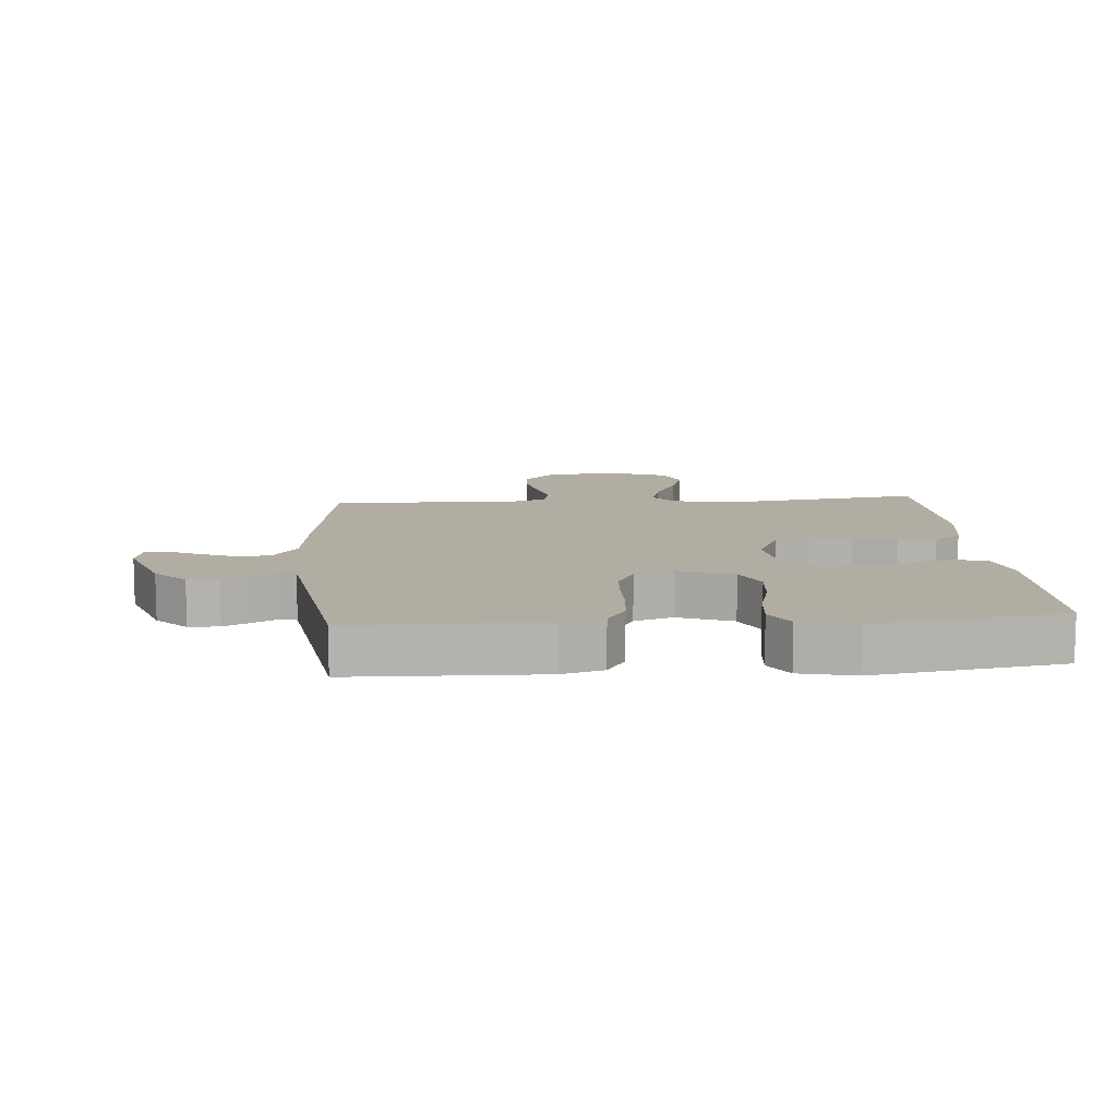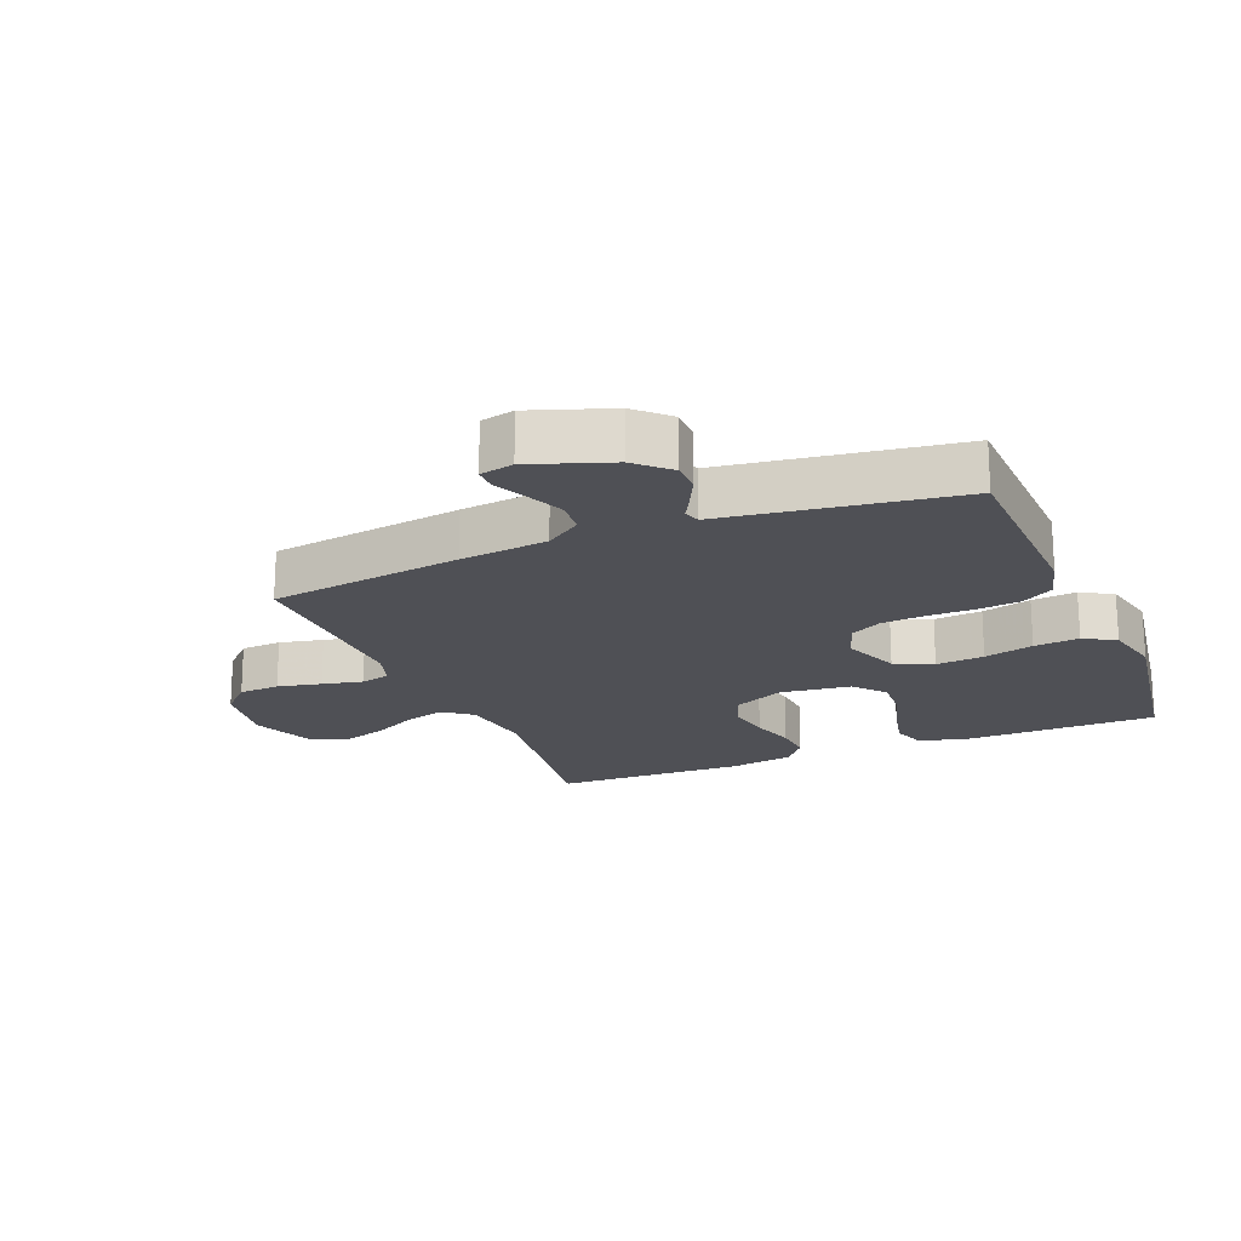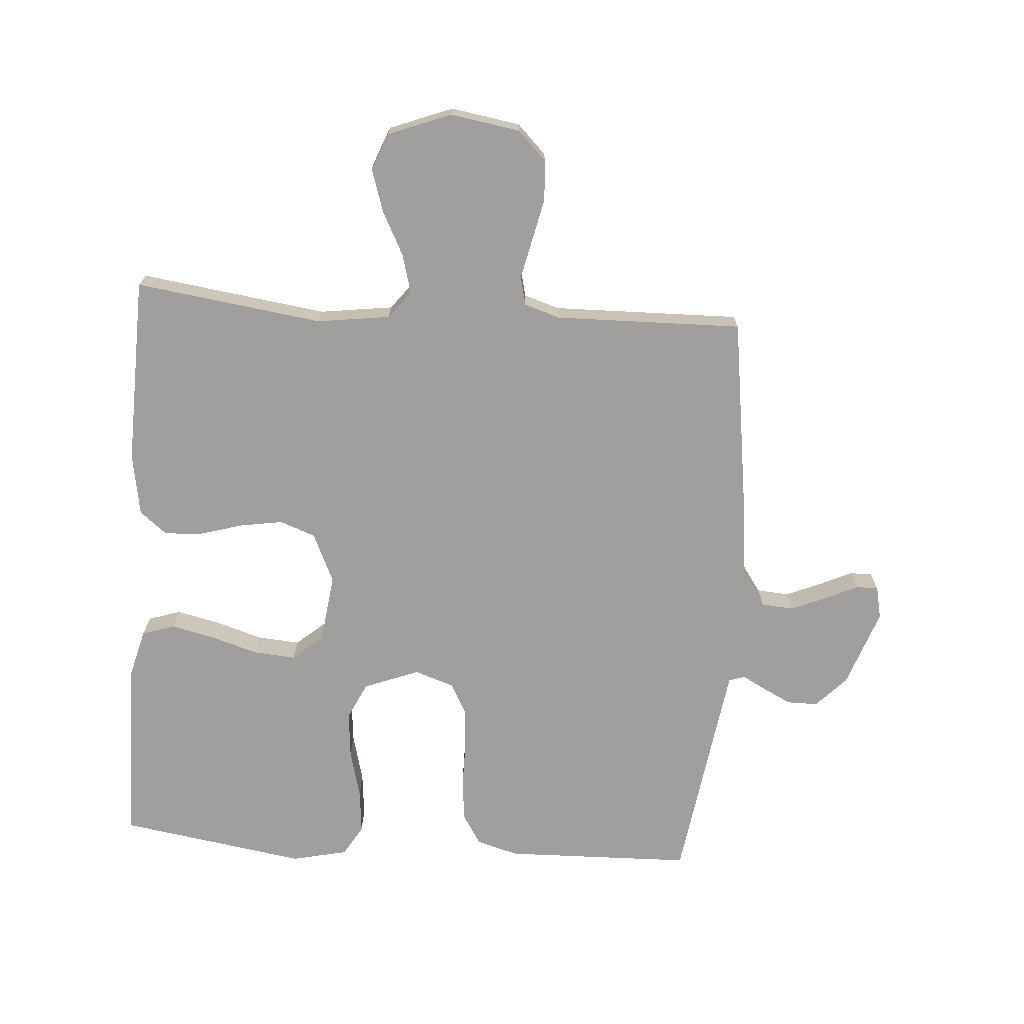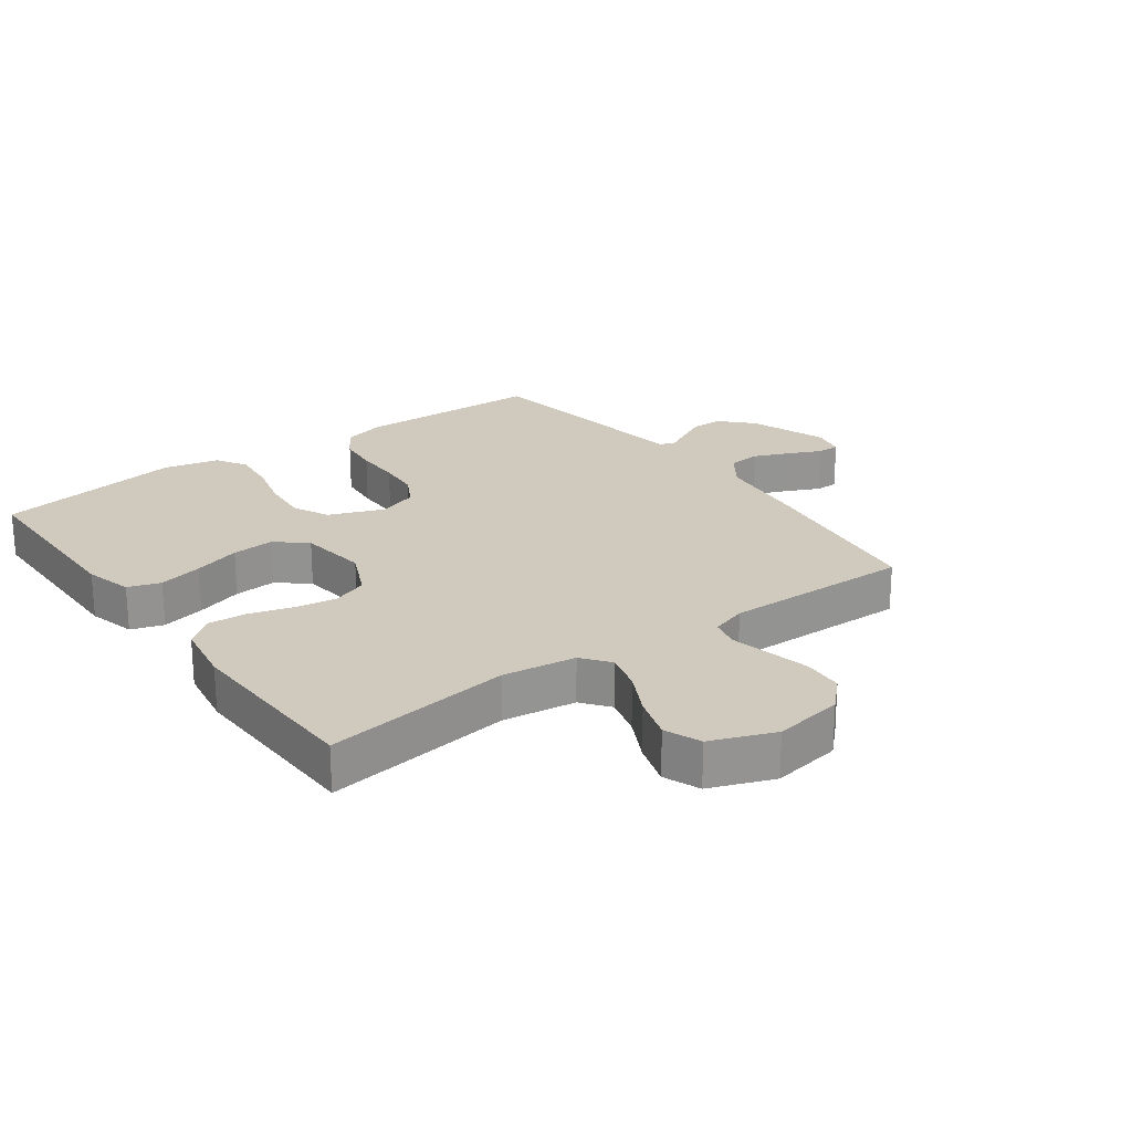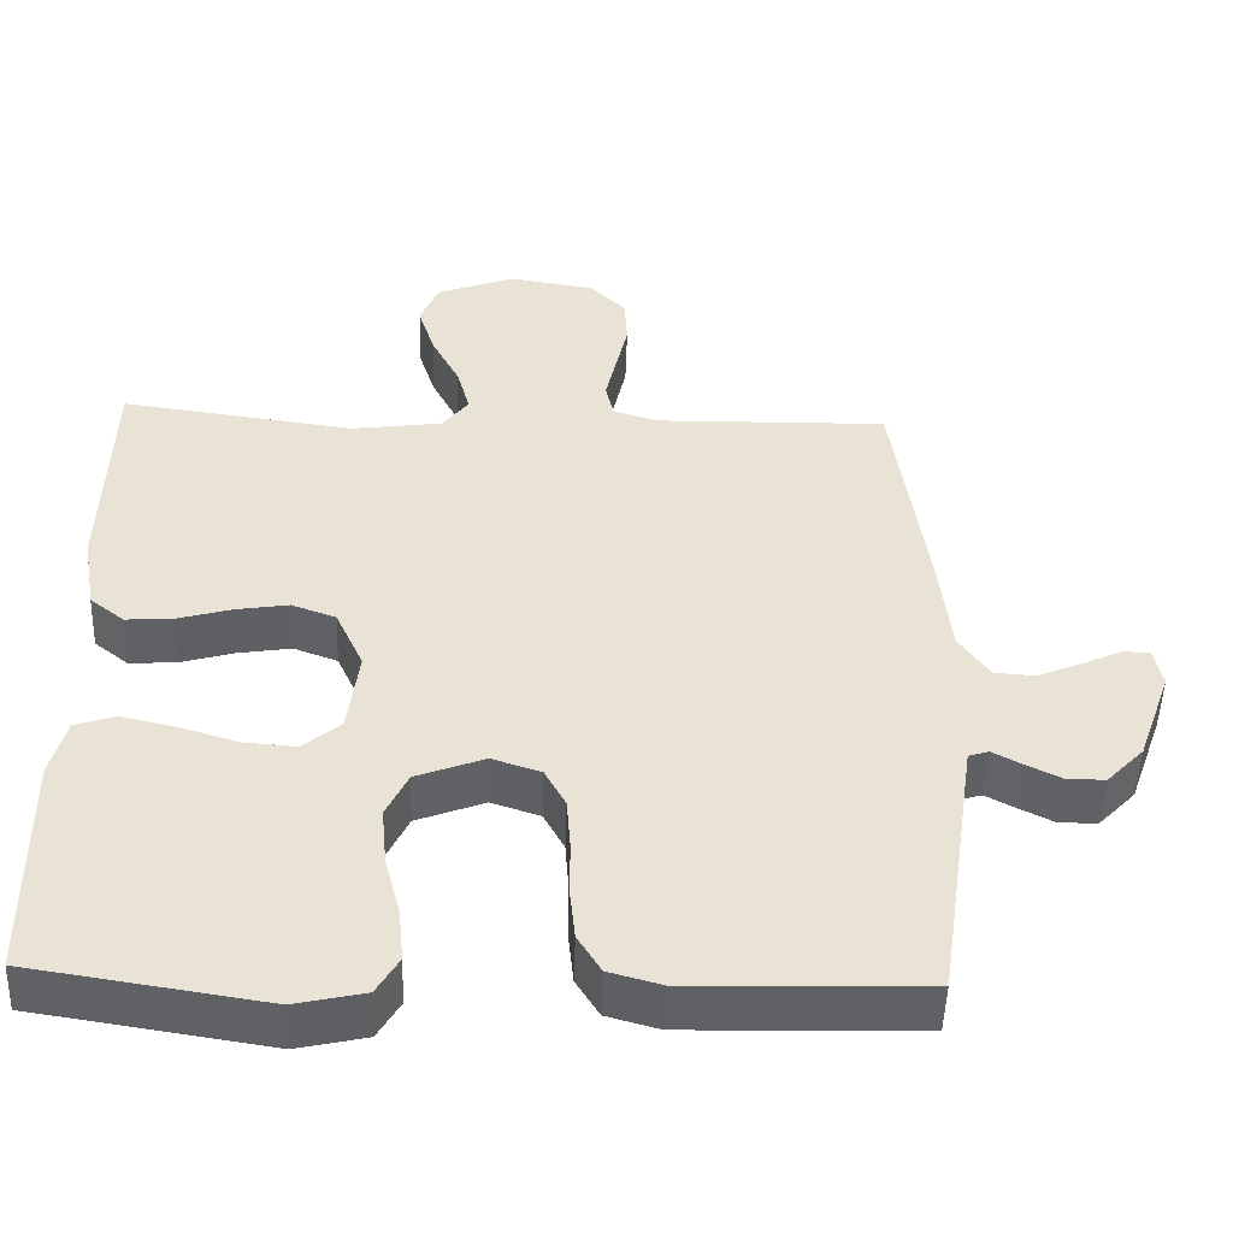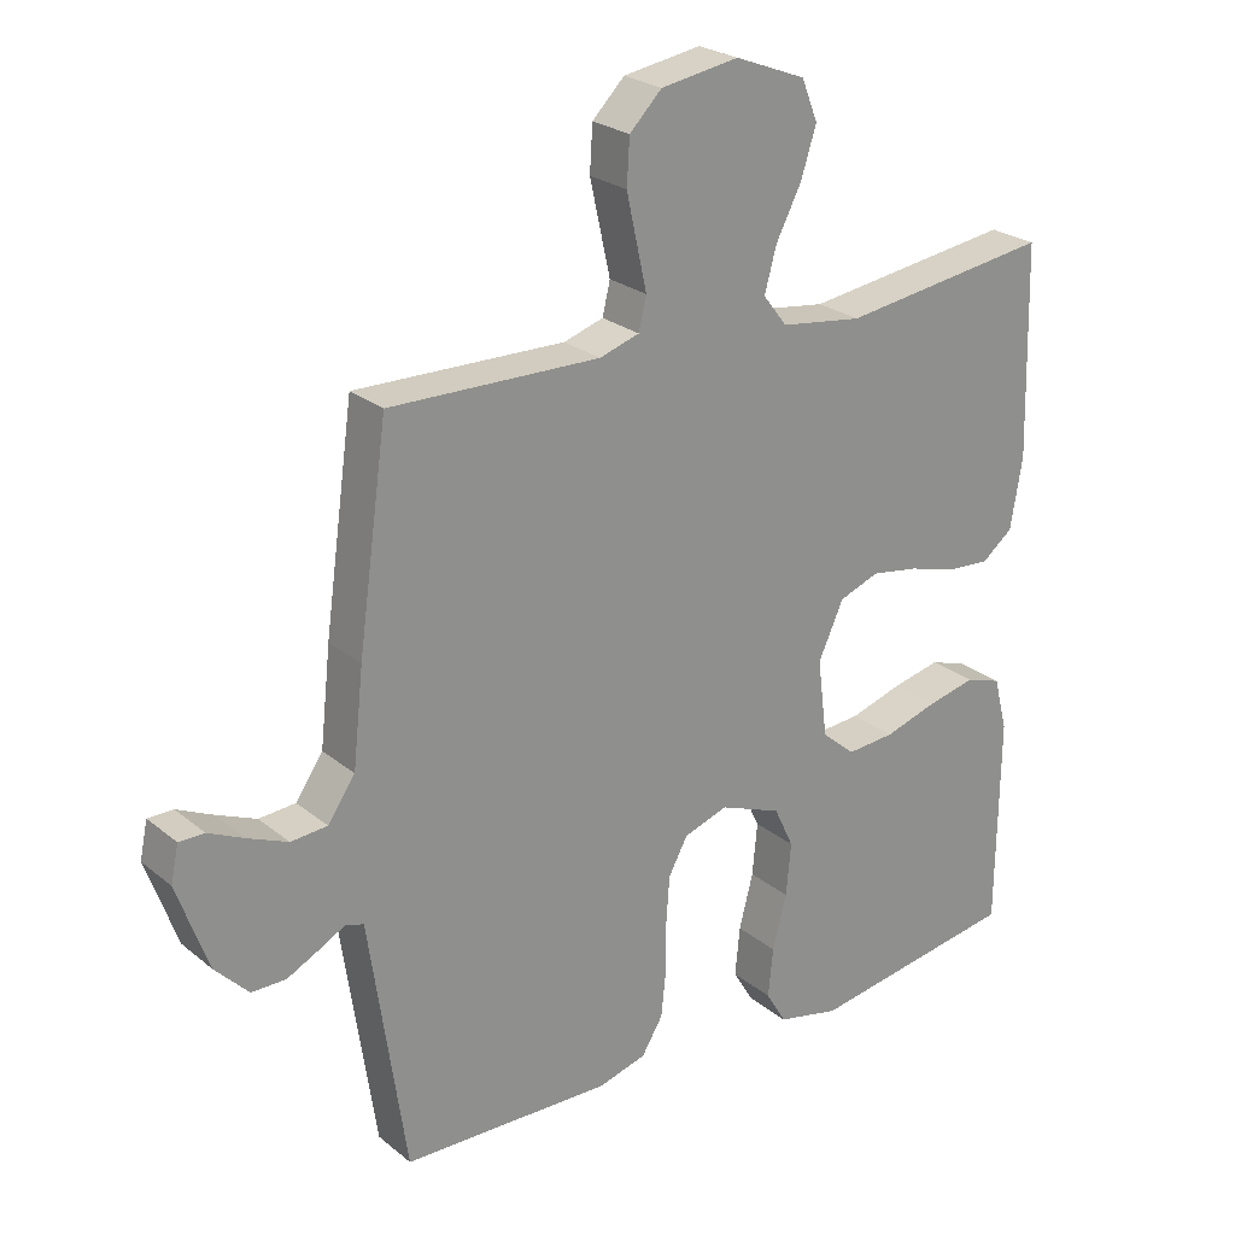
<metadata>
{"format":"obj","ext":"obj","renderer":"f3d","projection":"perspective","resolution":1024,"background":"white","views":[{"elev":10.6,"azim":175.5,"up":"+Y"},{"elev":-19.4,"azim":112.5,"up":"+Y"},{"elev":-71.4,"azim":-4.1,"up":"+Y"},{"elev":23.1,"azim":-36.2,"up":"+Y"},{"elev":-49.6,"azim":-1.9,"up":"+Z"},{"elev":24.6,"azim":142.5,"up":"+Z"}]}
</metadata>
<code>
v -0.5 0.07 -0.5
v -0.503 0.07 -0.2
v -0.483 0.07 -0.124
v -0.431 0.07 -0.107
v -0.361 0.07 -0.123
v -0.286 0.07 -0.146
v -0.218 0.07 -0.151
v -0.17 0.07 -0.11
v -0.156 0.07 0
v -0.192 0.07 0.079
v -0.249 0.07 0.1
v -0.317 0.07 0.089
v -0.386 0.07 0.069
v -0.447 0.07 0.065
v -0.491 0.07 0.1
v -0.508 0.07 0.2
v -0.5 0.07 0.5
v -0.2 0.07 0.459
v -0.083 0.07 0.475
v -0.049 0.07 0.519
v -0.066 0.07 0.581
v -0.102 0.07 0.651
v -0.124 0.07 0.72
v -0.101 0.07 0.778
v 0 0.07 0.817
v 0.111 0.07 0.799
v 0.157 0.07 0.753
v 0.161 0.07 0.689
v 0.146 0.07 0.621
v 0.132 0.07 0.558
v 0.143 0.07 0.512
v 0.2 0.07 0.494
v 0.5 0.07 0.5
v 0.542 0.07 0.2
v 0.557 0.07 0.064
v 0.596 0.07 0.008
v 0.648 0.07 0.004
v 0.705 0.07 0.028
v 0.756 0.07 0.052
v 0.792 0.07 0.052
v 0.803 0.07 0
v 0.759 0.07 -0.124
v 0.711 0.07 -0.174
v 0.662 0.07 -0.174
v 0.616 0.07 -0.151
v 0.579 0.07 -0.131
v 0.553 0.07 -0.139
v 0.544 0.07 -0.2
v 0.5 0.07 -0.5
v 0.2 0.07 -0.508
v 0.132 0.07 -0.489
v 0.102 0.07 -0.44
v 0.095 0.07 -0.374
v 0.095 0.07 -0.301
v 0.09 0.07 -0.234
v 0.063 0.07 -0.184
v 0 0.07 -0.163
v -0.088 0.07 -0.197
v -0.116 0.07 -0.256
v -0.109 0.07 -0.331
v -0.089 0.07 -0.408
v -0.082 0.07 -0.478
v -0.111 0.07 -0.527
v -0.2 0.07 -0.547
v -0.5 0 -0.5
v -0.503 0 -0.2
v -0.483 0 -0.124
v -0.431 0 -0.107
v -0.361 0 -0.123
v -0.286 0 -0.146
v -0.218 0 -0.151
v -0.17 0 -0.11
v -0.156 0 0
v -0.192 0 0.079
v -0.249 0 0.1
v -0.317 0 0.089
v -0.386 0 0.069
v -0.447 0 0.065
v -0.491 0 0.1
v -0.508 0 0.2
v -0.5 0 0.5
v -0.2 0 0.459
v -0.083 0 0.475
v -0.049 0 0.519
v -0.066 0 0.581
v -0.102 0 0.651
v -0.124 0 0.72
v -0.101 0 0.778
v 0 0 0.817
v 0.111 0 0.799
v 0.157 0 0.753
v 0.161 0 0.689
v 0.146 0 0.621
v 0.132 0 0.558
v 0.143 0 0.512
v 0.2 0 0.494
v 0.5 0 0.5
v 0.542 0 0.2
v 0.557 0 0.064
v 0.596 0 0.008
v 0.648 0 0.004
v 0.705 0 0.028
v 0.756 0 0.052
v 0.792 0 0.052
v 0.803 0 0
v 0.759 0 -0.124
v 0.711 0 -0.174
v 0.662 0 -0.174
v 0.616 0 -0.151
v 0.579 0 -0.131
v 0.553 0 -0.139
v 0.544 0 -0.2
v 0.5 0 -0.5
v 0.2 0 -0.508
v 0.132 0 -0.489
v 0.102 0 -0.44
v 0.095 0 -0.374
v 0.095 0 -0.301
v 0.09 0 -0.234
v 0.063 0 -0.184
v 0 0 -0.163
v -0.088 0 -0.197
v -0.116 0 -0.256
v -0.109 0 -0.331
v -0.089 0 -0.408
v -0.082 0 -0.478
v -0.111 0 -0.527
v -0.2 0 -0.547
f 60 61 62 63
f 59 60 63 64
f 51 52 53 54
f 51 54 55
f 48 49 50 51
f 47 48 51 55
f 46 47 55 56
f 44 45 46
f 43 44 46
f 42 43 46
f 41 42 46
f 38 39 40 41
f 37 38 41 46
f 36 37 46 56
f 32 33 34 35
f 31 32 35 36
f 27 28 29 30
f 25 26 27 30
f 25 30 31
f 24 25 31
f 21 22 23 24
f 20 21 24 31
f 19 20 31 36
f 15 16 17 18
f 12 13 14 15
f 11 12 15 18
f 10 11 18 19
f 3 4 5 6
f 1 2 3 6
f 59 64 1 6
f 58 59 6 7
f 57 58 7 8
f 19 36 56 57
f 9 10 19 57
f 8 9 57
f 127 126 125 124
f 128 127 124 123
f 118 117 116 115
f 119 118 115
f 115 114 113 112
f 119 115 112 111
f 120 119 111 110
f 110 109 108
f 110 108 107
f 110 107 106
f 110 106 105
f 105 104 103 102
f 110 105 102 101
f 120 110 101 100
f 99 98 97 96
f 100 99 96 95
f 94 93 92 91
f 94 91 90 89
f 95 94 89
f 95 89 88
f 88 87 86 85
f 95 88 85 84
f 100 95 84 83
f 82 81 80 79
f 79 78 77 76
f 82 79 76 75
f 83 82 75 74
f 70 69 68 67
f 70 67 66 65
f 70 65 128 123
f 71 70 123 122
f 72 71 122 121
f 121 120 100 83
f 121 83 74 73
f 121 73 72
f 1 65 66 2
f 2 66 67 3
f 3 67 68 4
f 4 68 69 5
f 5 69 70 6
f 6 70 71 7
f 7 71 72 8
f 8 72 73 9
f 9 73 74 10
f 10 74 75 11
f 11 75 76 12
f 12 76 77 13
f 13 77 78 14
f 14 78 79 15
f 15 79 80 16
f 16 80 81 17
f 17 81 82 18
f 18 82 83 19
f 19 83 84 20
f 20 84 85 21
f 21 85 86 22
f 22 86 87 23
f 23 87 88 24
f 24 88 89 25
f 25 89 90 26
f 26 90 91 27
f 27 91 92 28
f 28 92 93 29
f 29 93 94 30
f 30 94 95 31
f 31 95 96 32
f 32 96 97 33
f 33 97 98 34
f 34 98 99 35
f 35 99 100 36
f 36 100 101 37
f 37 101 102 38
f 38 102 103 39
f 39 103 104 40
f 40 104 105 41
f 41 105 106 42
f 42 106 107 43
f 43 107 108 44
f 44 108 109 45
f 45 109 110 46
f 46 110 111 47
f 47 111 112 48
f 48 112 113 49
f 49 113 114 50
f 50 114 115 51
f 51 115 116 52
f 52 116 117 53
f 53 117 118 54
f 54 118 119 55
f 55 119 120 56
f 56 120 121 57
f 57 121 122 58
f 58 122 123 59
f 59 123 124 60
f 60 124 125 61
f 61 125 126 62
f 62 126 127 63
f 63 127 128 64
f 64 128 65 1

</code>
